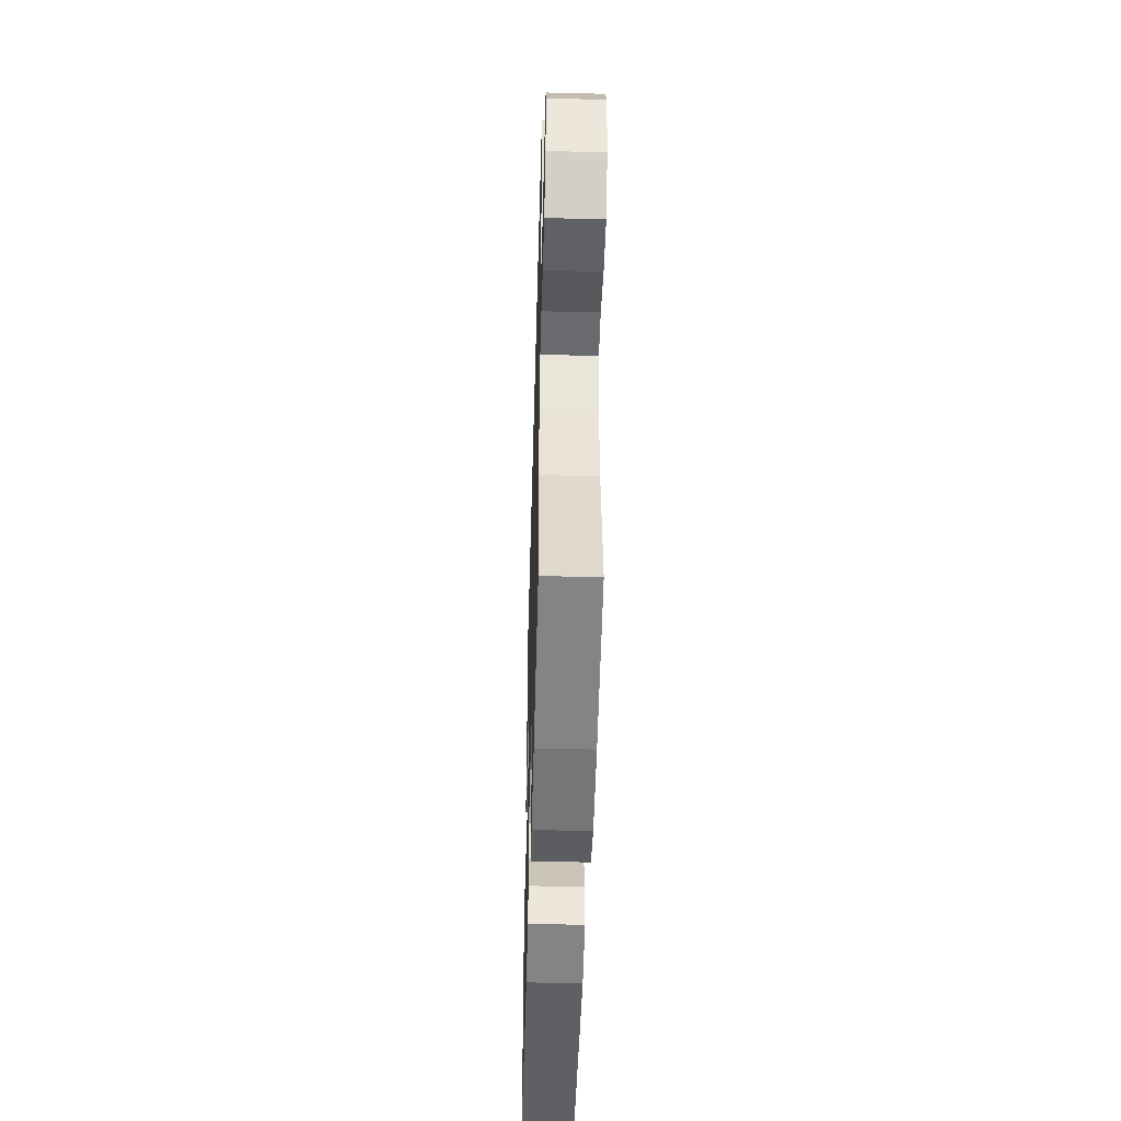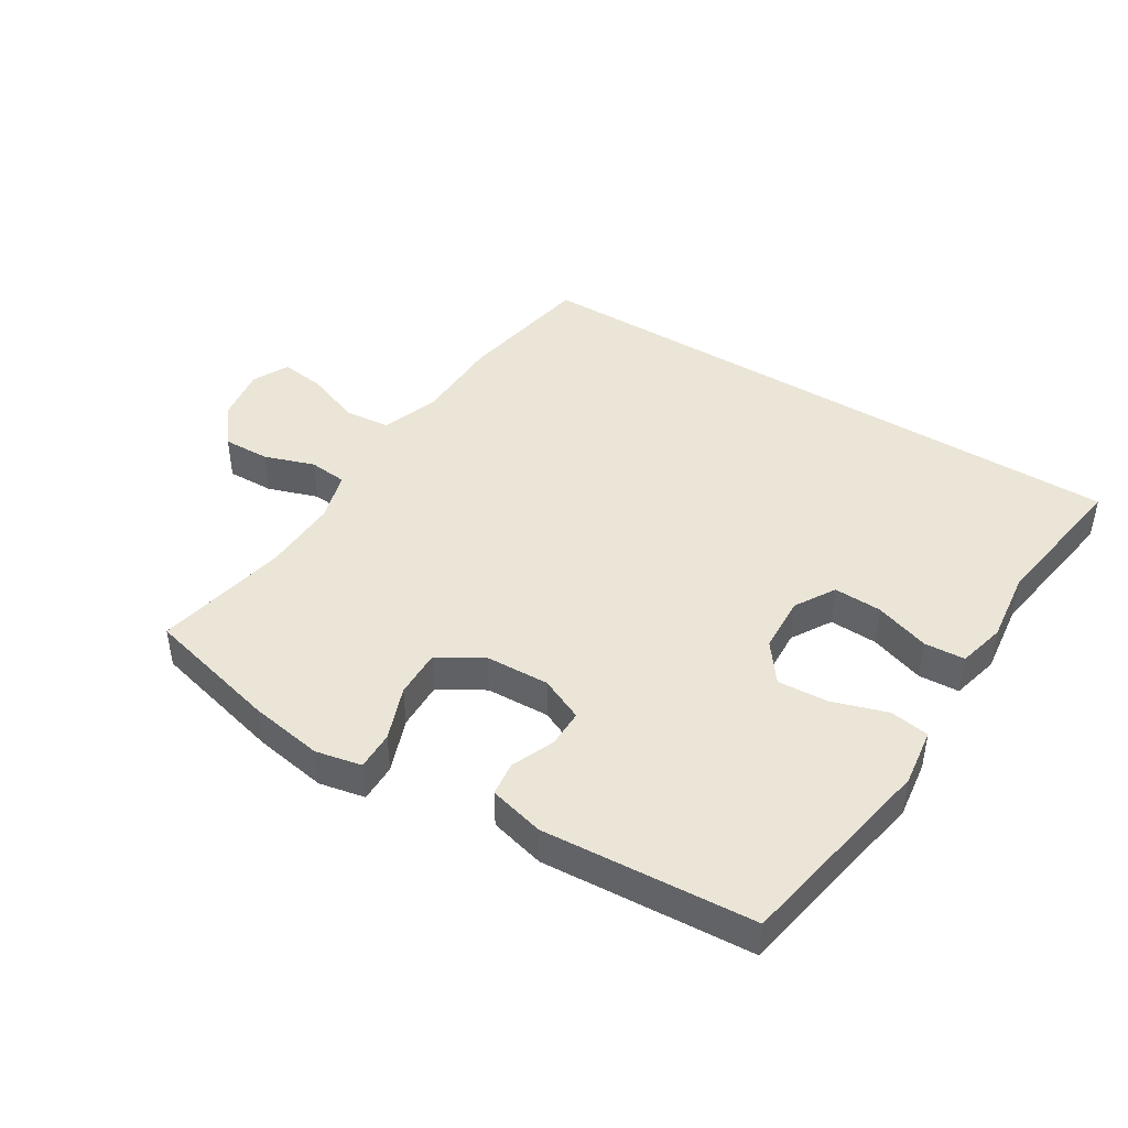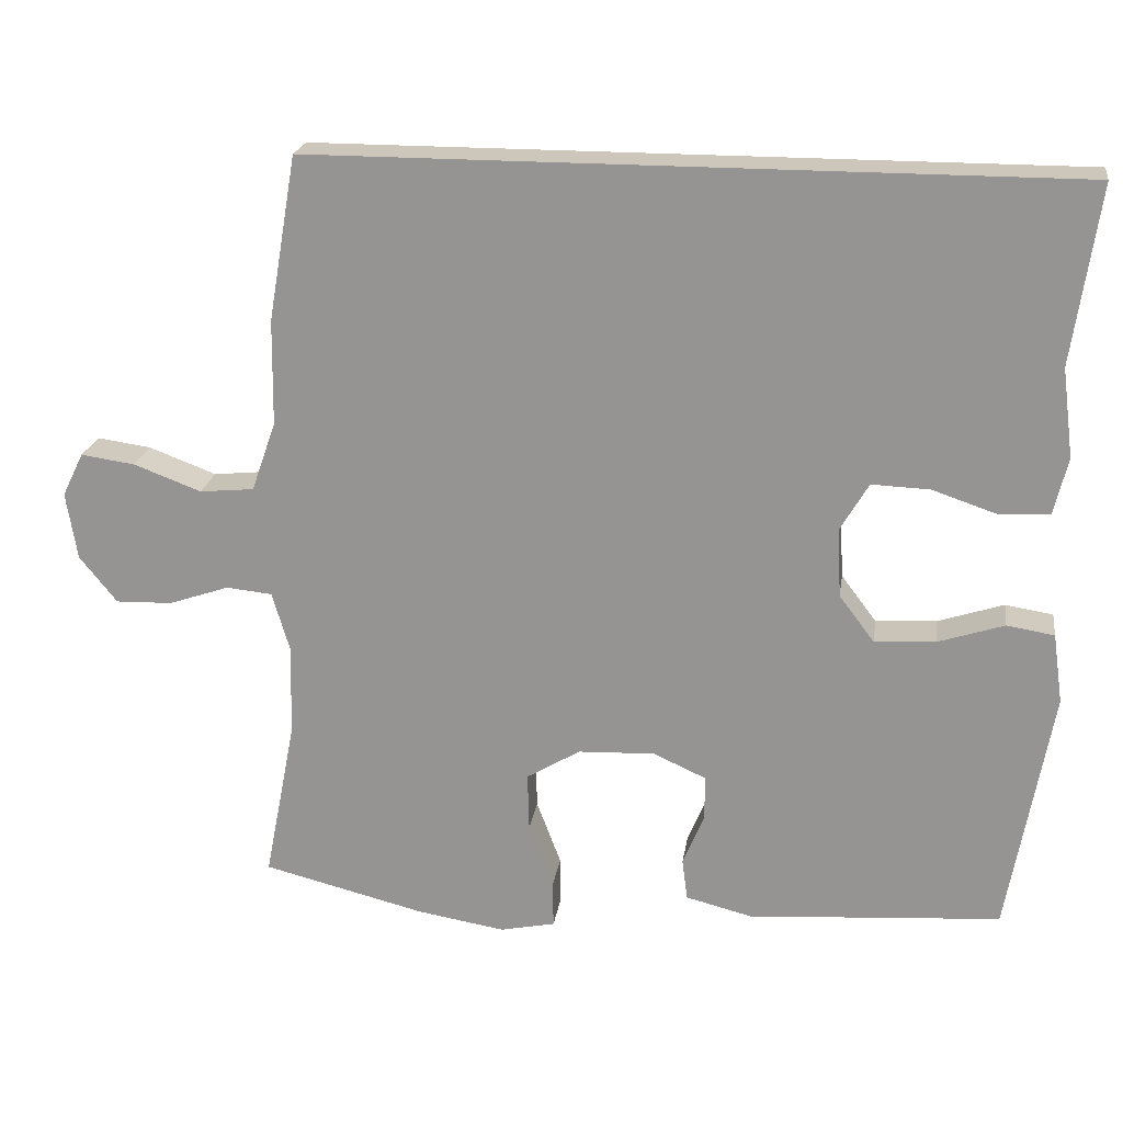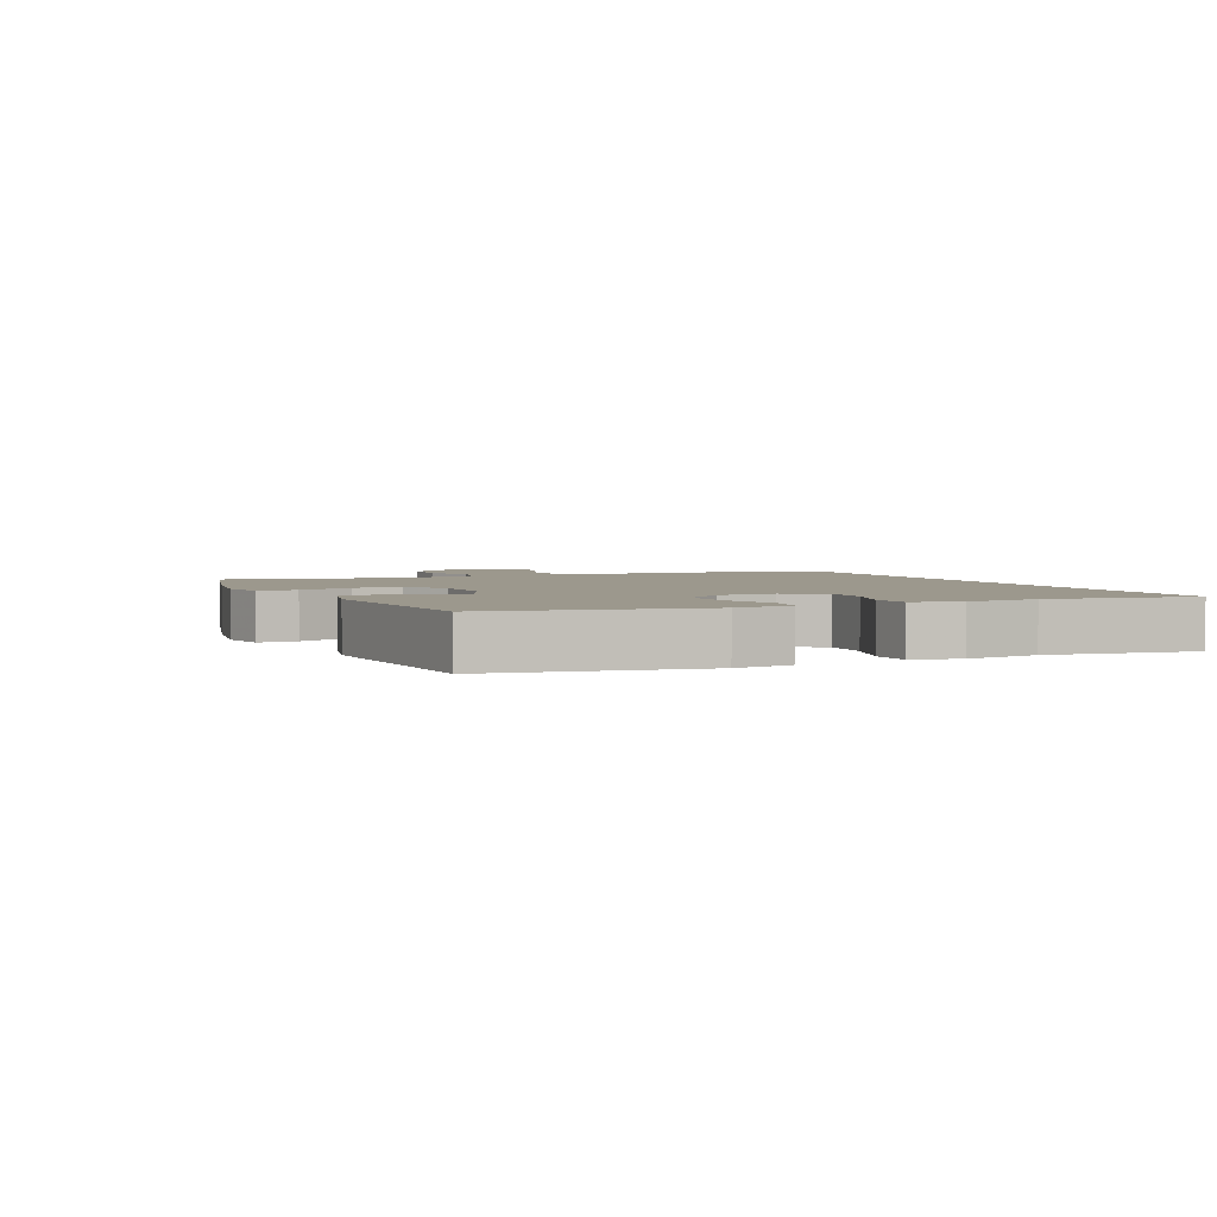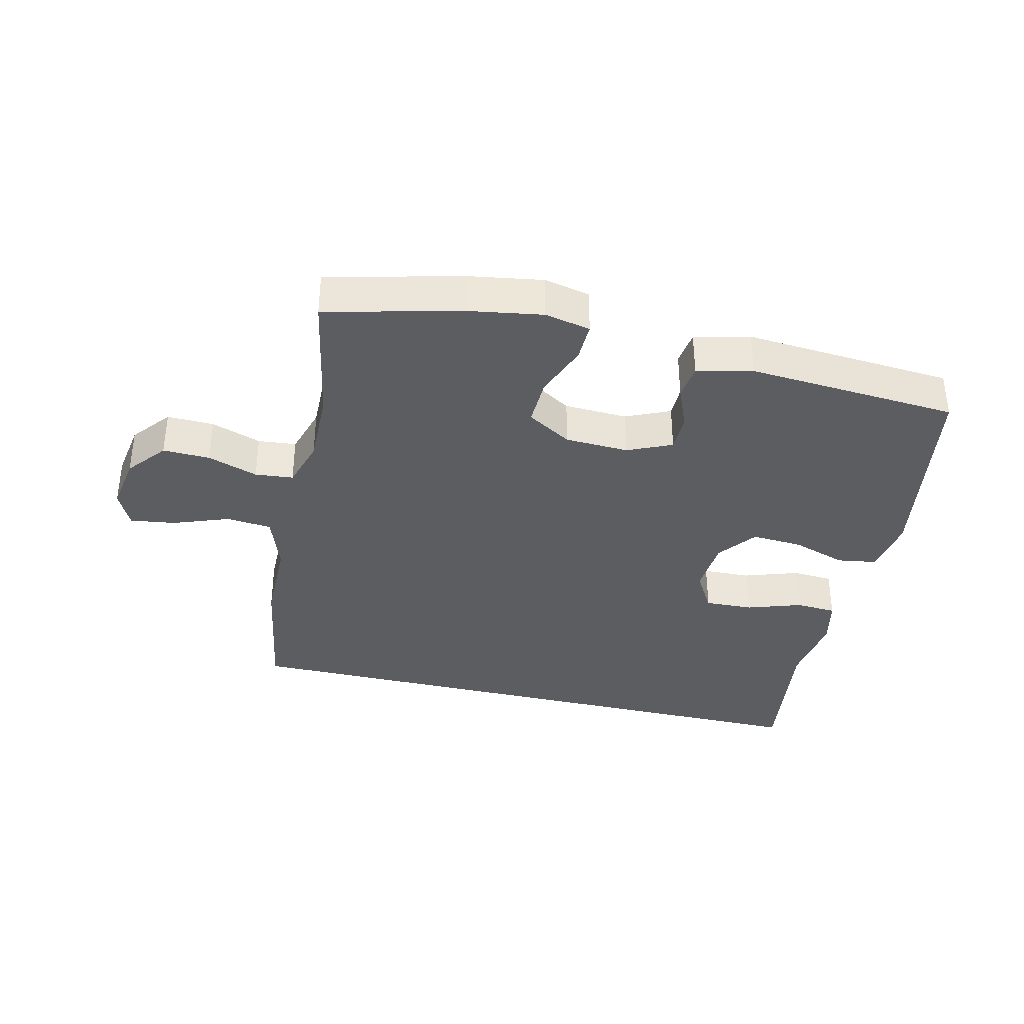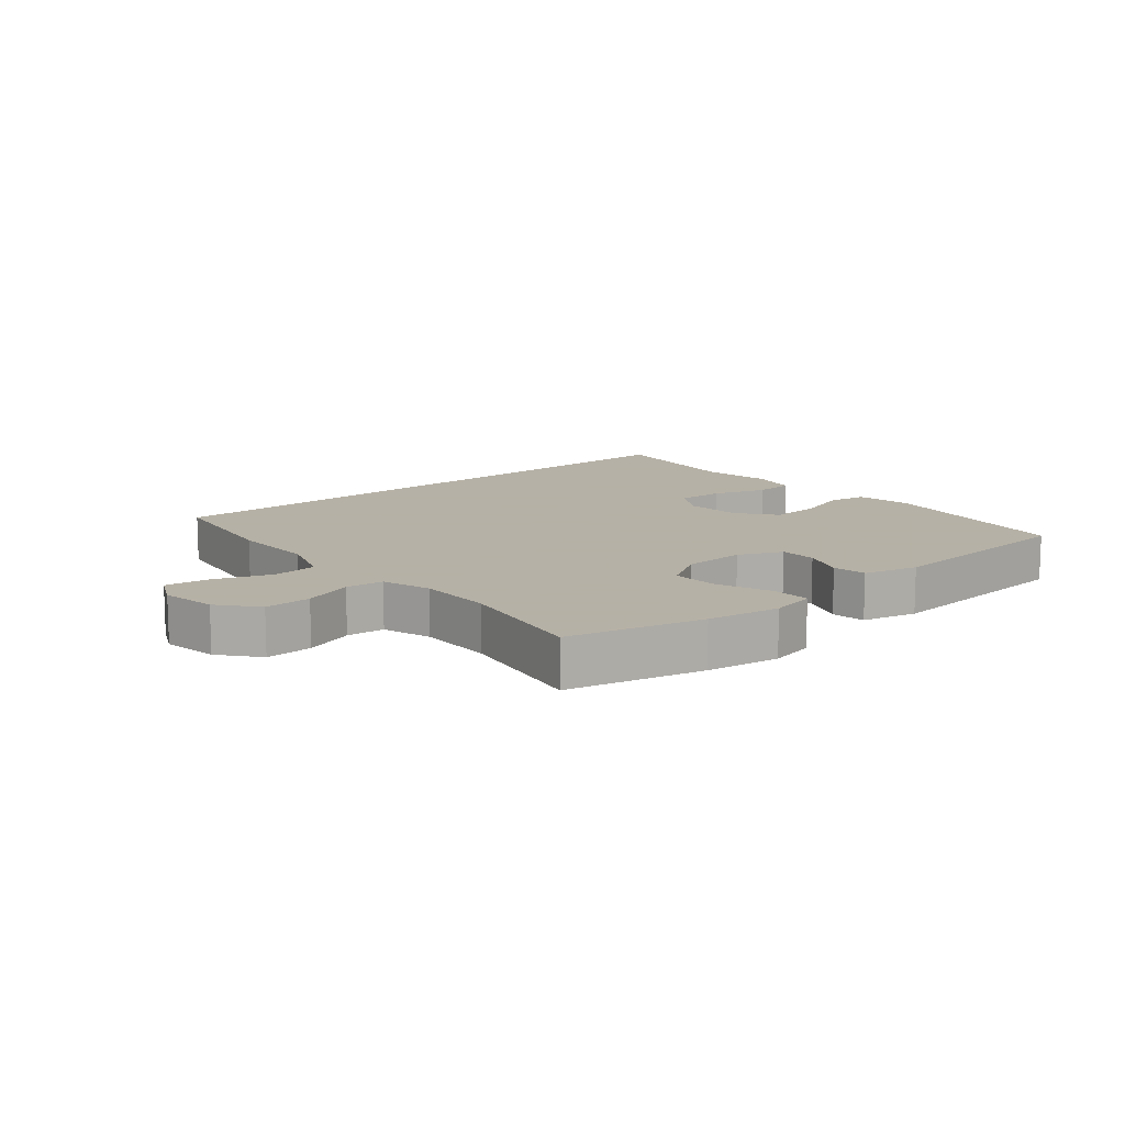
<metadata>
{"format":"obj","ext":"obj","renderer":"f3d","projection":"perspective","resolution":1024,"background":"white","views":[{"elev":-47.3,"azim":88.4,"up":"+Z"},{"elev":44.2,"azim":-148.0,"up":"+Y"},{"elev":21.3,"azim":-171.6,"up":"+Z"},{"elev":3.0,"azim":-114.6,"up":"+Y"},{"elev":-36.3,"azim":166.5,"up":"+Y"},{"elev":12.1,"azim":139.2,"up":"+Y"}]}
</metadata>
<code>
v 0.5 0.07 -0.5
v 0.288 0.07 -0.553
v 0.173 0.07 -0.572
v 0.101 0.07 -0.557
v 0.102 0.07 -0.496
v 0.134 0.07 -0.411
v 0.136 0.07 -0.335
v 0.066 0.07 -0.293
v -0.034 0.07 -0.289
v -0.103 0.07 -0.32
v -0.103 0.07 -0.379
v -0.075 0.07 -0.447
v -0.082 0.07 -0.501
v -0.169 0.07 -0.523
v -0.5 0.07 -0.5
v -0.557 0.07 -0.178
v -0.544 0.07 -0.087
v -0.482 0.07 -0.077
v -0.396 0.07 -0.105
v -0.316 0.07 -0.11
v -0.27 0.07 -0.049
v -0.265 0.07 0.041
v -0.302 0.07 0.104
v -0.378 0.07 0.101
v -0.464 0.07 0.072
v -0.528 0.07 0.076
v -0.546 0.07 0.151
v -0.531 0.07 0.267
v -0.565 0.07 0.5
v 0.426 0.07 0.5
v 0.463 0.07 0.285
v 0.465 0.07 0.147
v 0.497 0.07 0.056
v 0.568 0.07 0.049
v 0.656 0.07 0.082
v 0.727 0.07 0.092
v 0.755 0.07 0.035
v 0.741 0.07 -0.053
v 0.692 0.07 -0.114
v 0.618 0.07 -0.112
v 0.539 0.07 -0.085
v 0.479 0.07 -0.091
v 0.456 0.07 -0.169
v 0.459 0.07 -0.288
v 0.5 0 -0.5
v 0.288 0 -0.553
v 0.173 0 -0.572
v 0.101 0 -0.557
v 0.102 0 -0.496
v 0.134 0 -0.411
v 0.136 0 -0.335
v 0.066 0 -0.293
v -0.034 0 -0.289
v -0.103 0 -0.32
v -0.103 0 -0.379
v -0.075 0 -0.447
v -0.082 0 -0.501
v -0.169 0 -0.523
v -0.5 0 -0.5
v -0.557 0 -0.178
v -0.544 0 -0.087
v -0.482 0 -0.077
v -0.396 0 -0.105
v -0.316 0 -0.11
v -0.27 0 -0.049
v -0.265 0 0.041
v -0.302 0 0.104
v -0.378 0 0.101
v -0.464 0 0.072
v -0.528 0 0.076
v -0.546 0 0.151
v -0.531 0 0.267
v -0.565 0 0.5
v 0.426 0 0.5
v 0.463 0 0.285
v 0.465 0 0.147
v 0.497 0 0.056
v 0.568 0 0.049
v 0.656 0 0.082
v 0.727 0 0.092
v 0.755 0 0.035
v 0.741 0 -0.053
v 0.692 0 -0.114
v 0.618 0 -0.112
v 0.539 0 -0.085
v 0.479 0 -0.091
v 0.456 0 -0.169
v 0.459 0 -0.288
f 39 40 41
f 38 39 41
f 37 38 41
f 36 37 41
f 35 36 41
f 34 35 41
f 33 34 41 42
f 32 33 42 43
f 31 32 43
f 30 31 43
f 29 30 43
f 28 29 43
f 26 27 28
f 25 26 28
f 24 25 28
f 23 24 28
f 17 18 19
f 16 17 19
f 15 16 19
f 14 15 19
f 13 14 19
f 12 13 19
f 11 12 19
f 10 11 19 20
f 9 10 20 21
f 4 5 6
f 3 4 6
f 2 3 6
f 1 2 6
f 44 1 6
f 44 6 7
f 23 28 43 44
f 44 7 8
f 23 44 8
f 22 23 8
f 8 9 21 22
f 85 84 83
f 85 83 82
f 85 82 81
f 85 81 80
f 85 80 79
f 85 79 78
f 86 85 78 77
f 87 86 77 76
f 87 76 75
f 87 75 74
f 87 74 73
f 87 73 72
f 72 71 70
f 72 70 69
f 72 69 68
f 72 68 67
f 63 62 61
f 63 61 60
f 63 60 59
f 63 59 58
f 63 58 57
f 63 57 56
f 63 56 55
f 64 63 55 54
f 65 64 54 53
f 50 49 48
f 50 48 47
f 50 47 46
f 50 46 45
f 50 45 88
f 51 50 88
f 88 87 72 67
f 52 51 88
f 52 88 67
f 52 67 66
f 66 65 53 52
f 1 45 46 2
f 2 46 47 3
f 3 47 48 4
f 4 48 49 5
f 5 49 50 6
f 6 50 51 7
f 7 51 52 8
f 8 52 53 9
f 9 53 54 10
f 10 54 55 11
f 11 55 56 12
f 12 56 57 13
f 13 57 58 14
f 14 58 59 15
f 15 59 60 16
f 16 60 61 17
f 17 61 62 18
f 18 62 63 19
f 19 63 64 20
f 20 64 65 21
f 21 65 66 22
f 22 66 67 23
f 23 67 68 24
f 24 68 69 25
f 25 69 70 26
f 26 70 71 27
f 27 71 72 28
f 28 72 73 29
f 29 73 74 30
f 30 74 75 31
f 31 75 76 32
f 32 76 77 33
f 33 77 78 34
f 34 78 79 35
f 35 79 80 36
f 36 80 81 37
f 37 81 82 38
f 38 82 83 39
f 39 83 84 40
f 40 84 85 41
f 41 85 86 42
f 42 86 87 43
f 43 87 88 44
f 44 88 45 1

</code>
